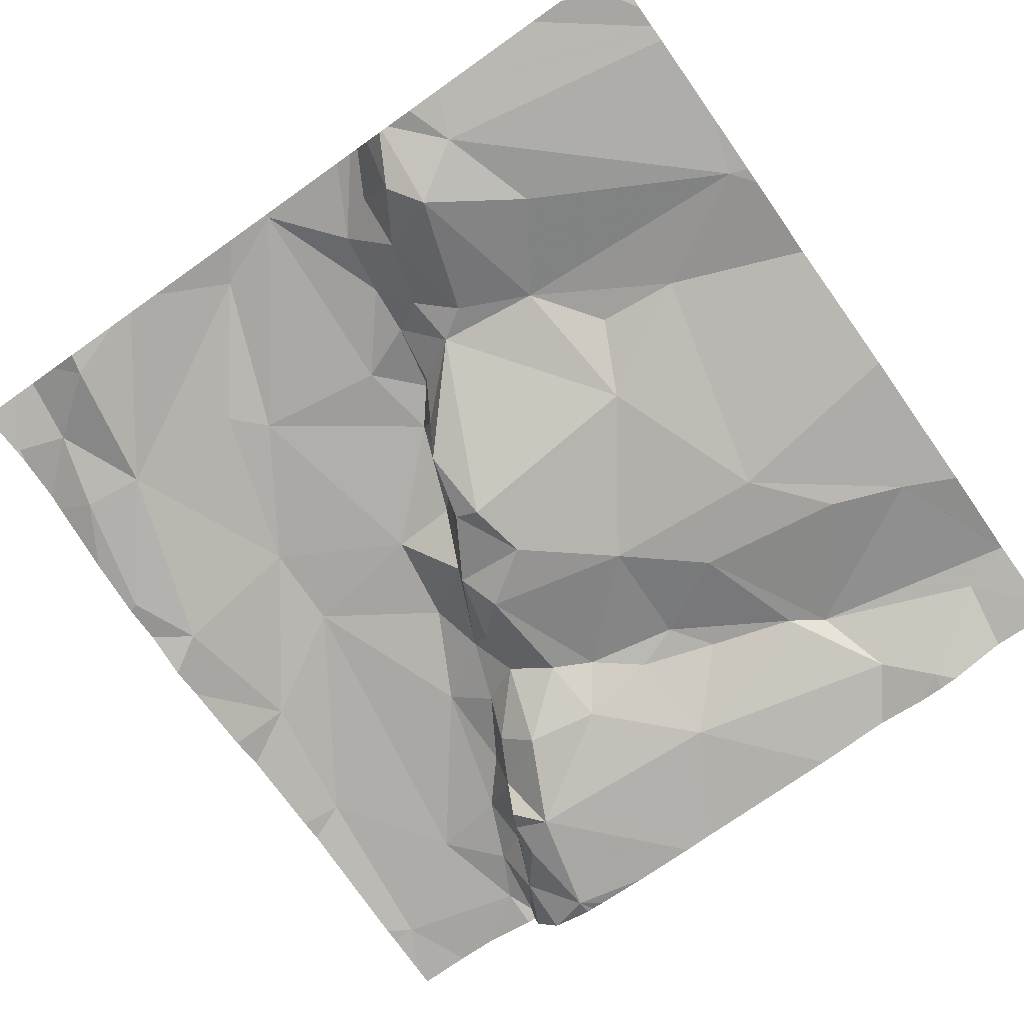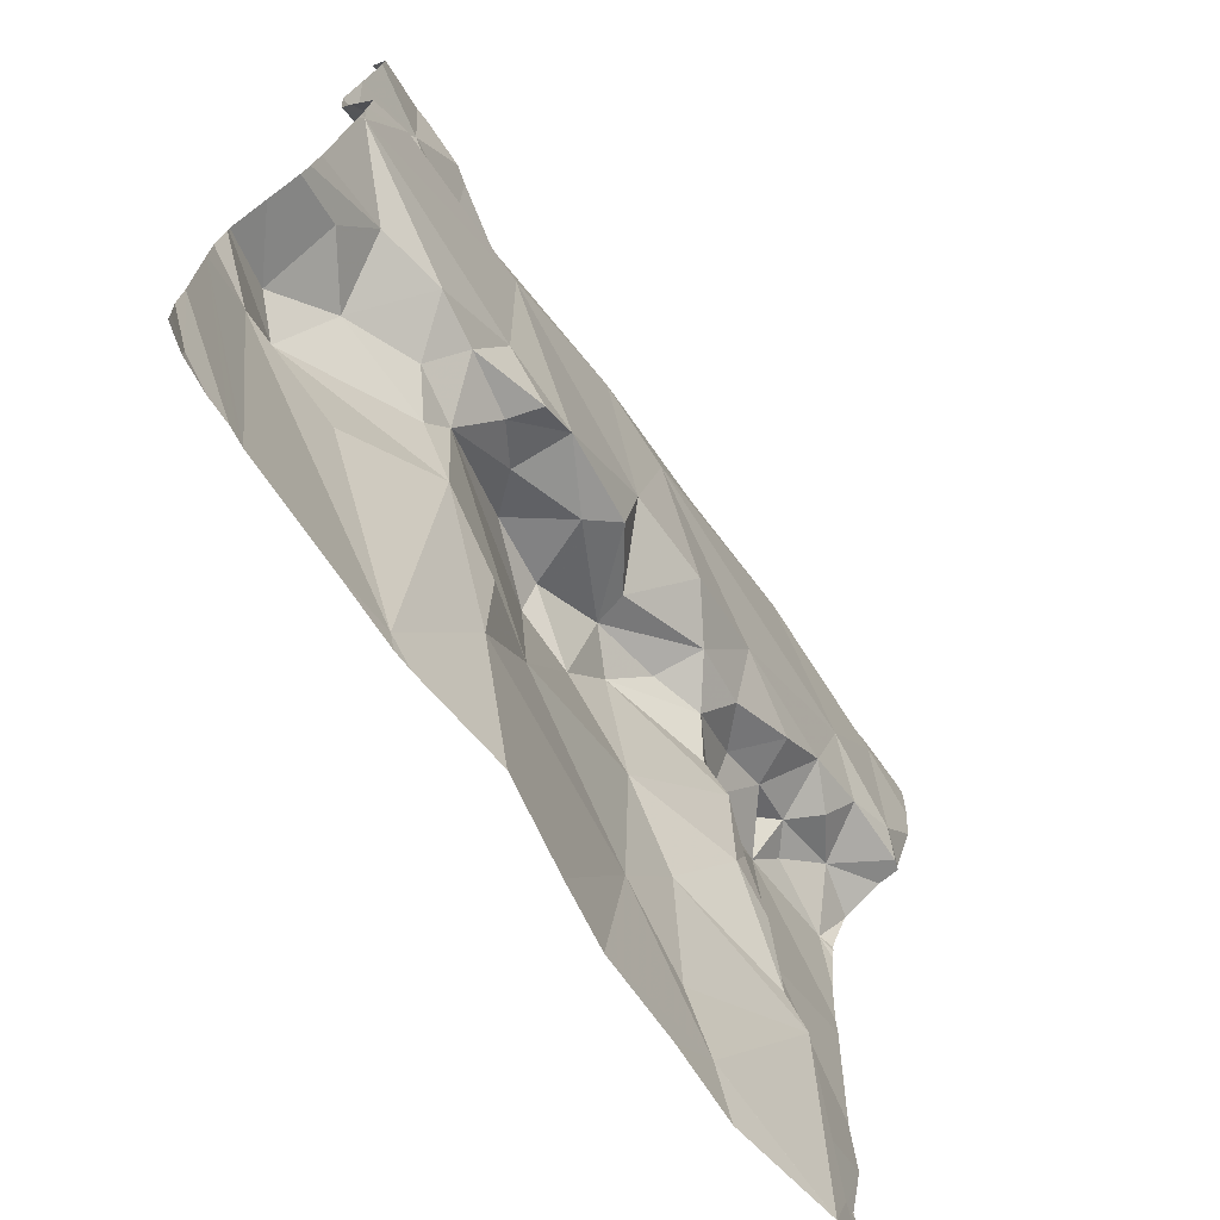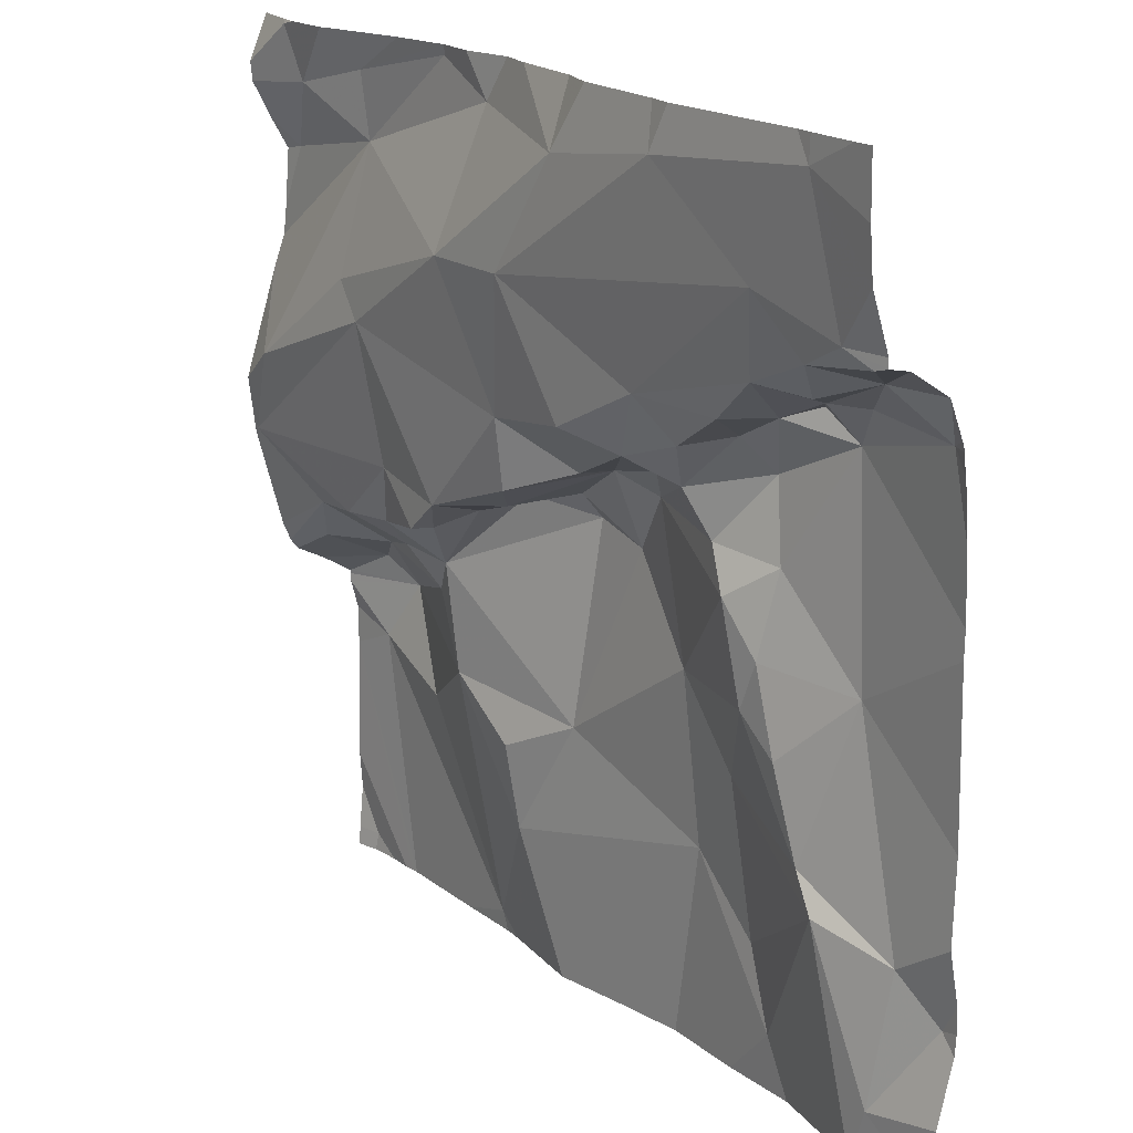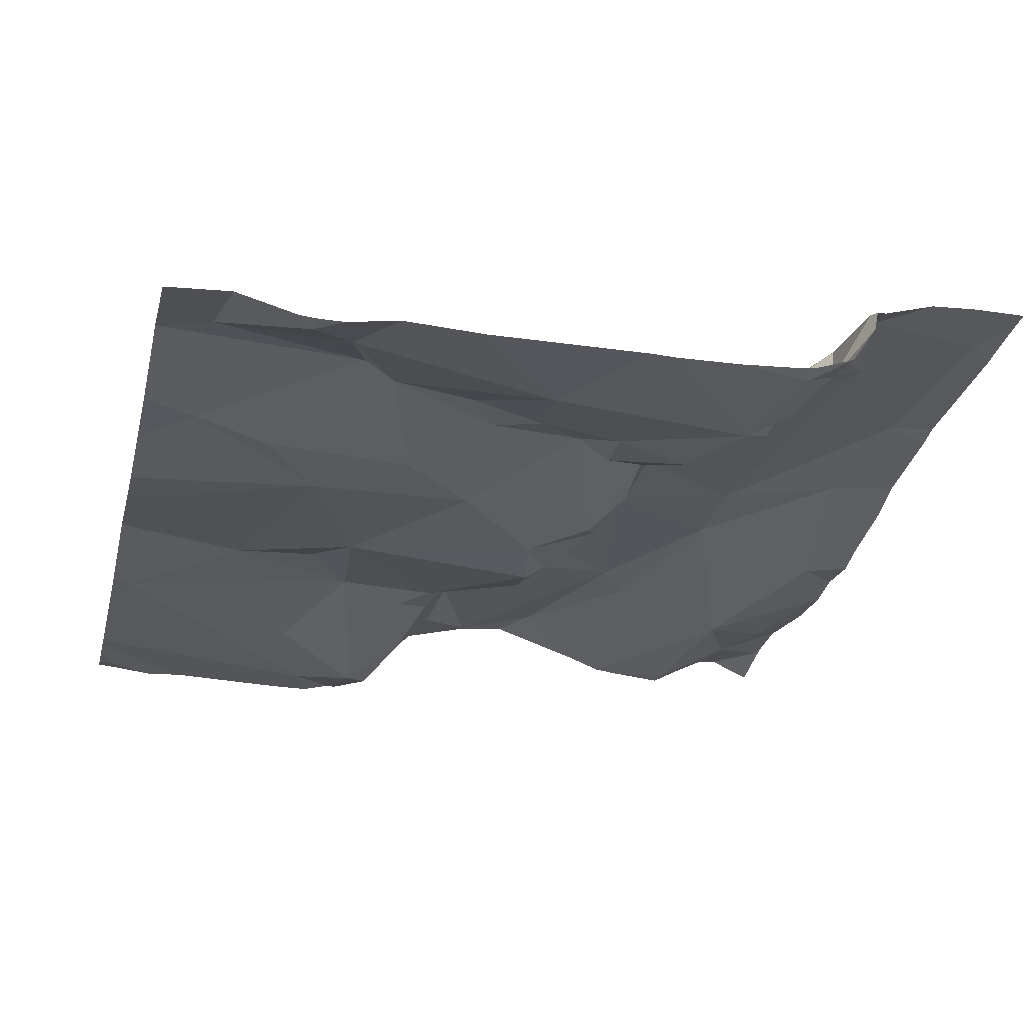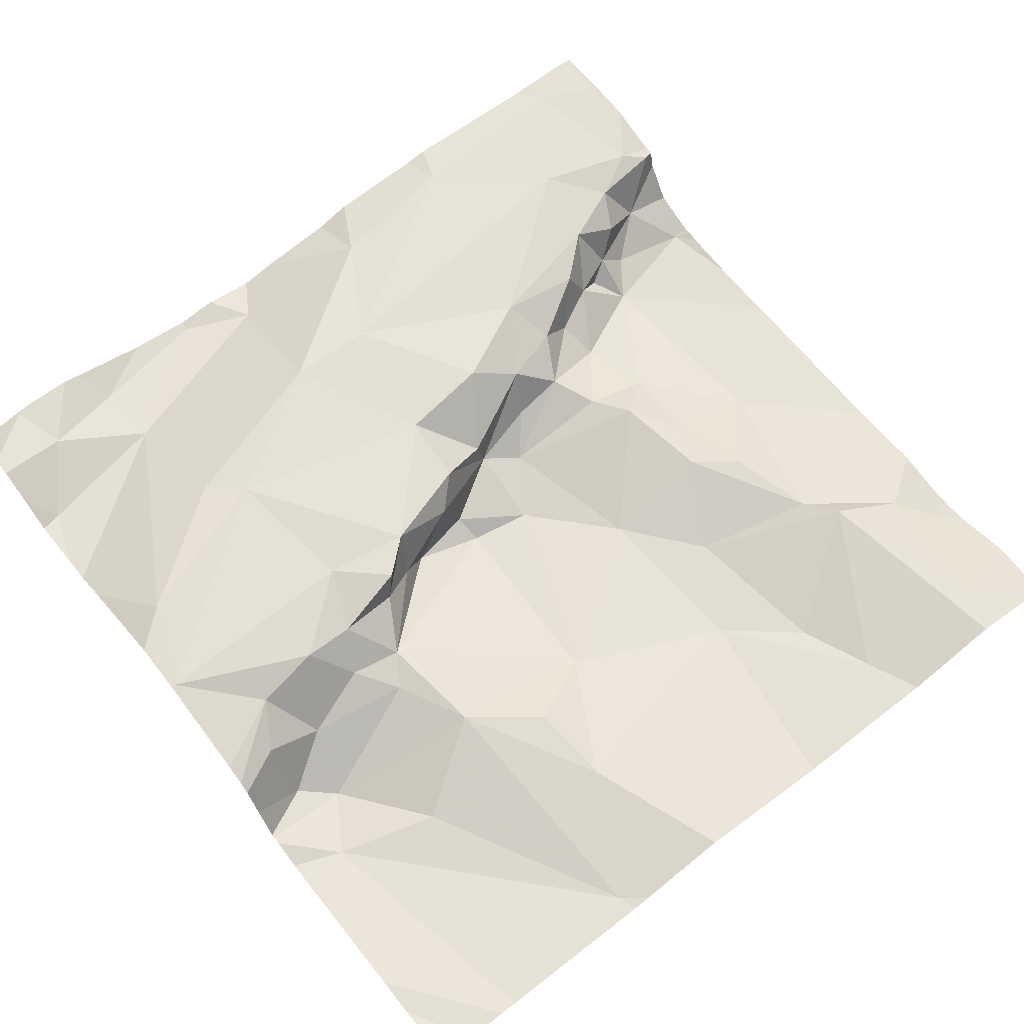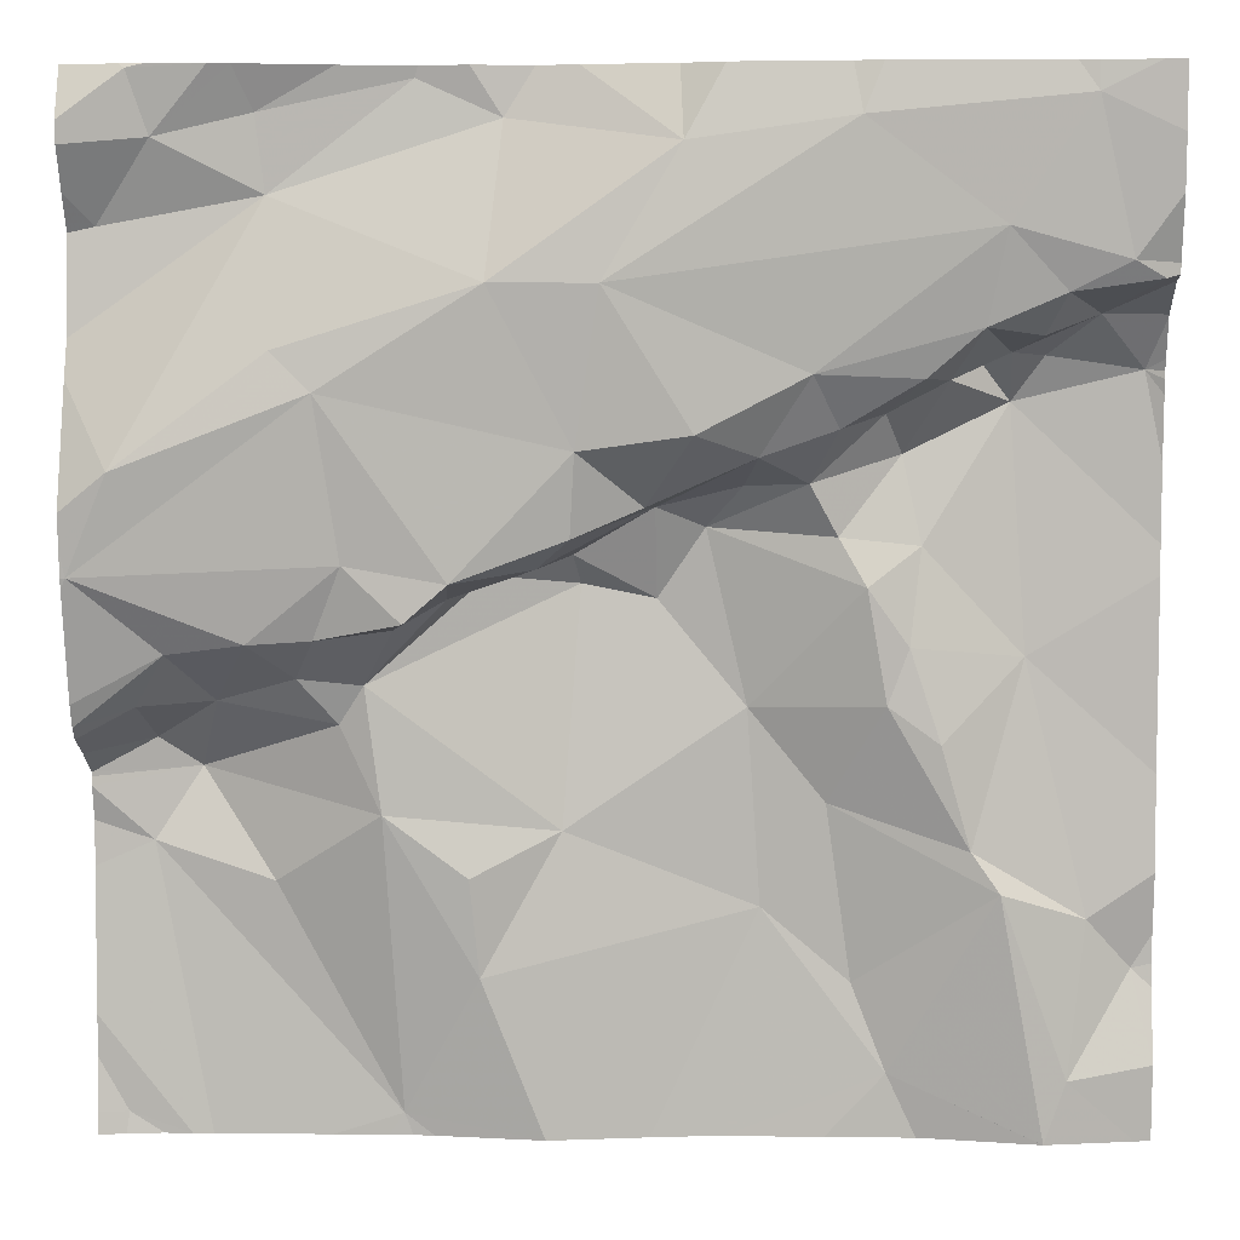
<metadata>
{"format":"obj","ext":"obj","renderer":"f3d","projection":"perspective","resolution":1024,"background":"white","views":[{"elev":-77.3,"azim":-54.8,"up":"+Z"},{"elev":-72.0,"azim":-55.6,"up":"+Y"},{"elev":18.6,"azim":54.6,"up":"+Y"},{"elev":-29.5,"azim":76.3,"up":"+Z"},{"elev":63.5,"azim":-38.3,"up":"+Z"},{"elev":5.4,"azim":2.4,"up":"+Y"}]}
</metadata>
<code>
v -121.7 276 501.2
v -121.6 275.9 501.2
v -121.1 276.3 501.1
v -121.1 276 501.1
v -121.3 275.8 501.1
v -121.4 276.5 501.2
v -121.6 275.7 501.2
v -121.1 275.6 501.1
v -121.2 275.7 501.1
v -121.1 275.8 501.2
v -121 275.7 501.1
v -121.1 275.9 501.2
v -121.6 275.6 501.1
v -121 275.8 501.1
v -121.5 276.5 501.2
v -121.1 275.6 501.1
v -121.6 275.6 501.1
v -121.2 276.5 501.2
v -121.6 275.6 501.1
v -121.2 275.6 501.1
v -121.8 276.5 501.2
v -121.6 275.8 501.2
v -121.8 276.5 501.2
v -121.2 275.7 501.1
v -121.2 275.9 501.1
v -121.7 275.8 501.1
v -121.7 276 501.2
v -121.3 276 501.1
v -121.4 276.1 501.1
v -121.6 276.1 501.2
v -121.5 276.1 501.1
v -121.2 275.6 501.1
v -121 276.3 501.2
v -121 276.3 501.1
v -121.1 275.6 501.1
v -121.7 275.6 501.1
v -121.2 276.1 501.2
v -121.2 276.1 501.1
v -121.2 276.2 501.1
v -121.9 276.2 501.3
v -121.7 276.3 501.3
v -121.9 276.1 501.3
v -121.4 276.5 501.2
v -121.5 276.5 501.2
v -121 275.7 501.1
v -121.8 275.6 501.1
v -121 276.4 501.2
v -121.3 276.2 501.2
v -121.3 276.3 501.2
v -121.5 276.2 501.2
v -121.5 276.4 501.3
v -121.4 276.2 501.2
v -121.2 276.3 501.2
v -121.2 276.2 501.2
v -121.7 276 501.2
v -121.7 276.1 501.2
v -121.6 276.1 501.2
v -121.2 276 501.2
v -121.4 276.2 501.2
v -121.3 276.2 501.2
v -121.6 276.1 501.2
v -121.1 276 501.2
v -121.2 276 501.2
v -121.5 276.1 501.2
v -121.5 276.1 501.1
v -121.4 276.1 501.1
v -121.5 276.1 501.1
v -121 276.4 501.2
v -121.1 276.3 501.2
v -121.6 275.6 501.1
v -121 275.6 501.1
v -121.4 276.4 501.3
v -121.1 276.3 501.1
v -121.1 276.3 501.2
v -121.8 275.6 501.1
v -121.7 276.1 501.2
v -121.8 276 501.2
v -121 276.4 501.2
v -121.5 275.6 501.1
v -121.1 276.4 501.2
v -121.4 276.2 501.2
v -121.1 276.3 501.2
v -121.5 275.9 501.1
v -121.1 276.3 501.2
v -121.3 276.2 501.2
v -121.2 276.1 501.2
v -121.5 276.1 501.2
v -121.7 276.3 501.3
v -121.7 276.4 501.2
v -121.6 276.5 501.2
v -121.2 276.5 501.2
v -121.6 276.1 501.2
v -121.7 276.5 501.2
v -121.8 276.5 501.2
v -121.2 276.2 501.2
v -121.8 276 501.2
v -121.8 275.9 501.1
v -121 276.5 501.2
v -121.1 276.3 501.1
v -121.3 275.6 501.1
v -121.4 275.6 501.1
v -121.9 275.9 501.1
v -121 276.5 501.2
v -121 276.4 501.2
v -121.5 276.5 501.2
v -121.9 275.6 501.1
v -121 276.3 501.1
v -121 276.1 501.1
v -121 276.4 501.2
v -121.8 276 501.2
v -121.6 276.5 501.2
v -121 275.8 501.1
v -121 275.7 501.1
v -121.2 276.5 501.2
v -121 276.1 501.1
v -121 275.7 501.1
v -121.9 276 501.2
v -121.8 276 501.1
v -121.7 276.5 501.2
v -121.3 276.5 501.2
v -121.8 276.5 501.2
v -121.9 276.4 501.2
v -121.9 275.8 501.1
v -121.9 275.7 501.1
v -121.9 276.3 501.2
v -121.9 276.3 501.2
v -121.9 276.3 501.2
v -121.9 276 501.2
v -121.9 276 501.2
v -121.9 275.6 501.1
v -121.6 276.5 501.2
v -121.9 275.9 501.1
v -121.9 276 501.2
v -121.9 276.1 501.3
v -121.9 276.4 501.2
v -121.9 276.4 501.2
v -121.9 276.5 501.2
v -121.9 276.1 501.3
v -121.9 275.9 501.2
v -121.9 275.9 501.1
v -121.9 275.9 501.1
v -121.9 275.9 501.1
v -121.9 276.1 501.3
v -121.9 276.2 501.3
v -121.9 276.5 501.2
v -121.9 275.7 501.1
v -121 276.2 501.1
v -121 276.3 501.1
v -121 276.3 501.1
v -121 276.3 501.1
v -121 276.4 501.2
v -121 275.9 501.1
v -121 275.8 501.1
v -121 276.3 501.1
v -121 276.3 501.1
v -121 276.4 501.2
v -121 276.5 501.2
v -121 275.8 501.1
v -121.9 275.6 501.1
v -121.8 275.6 501.1
v -121.1 275.6 501.1
v -121.1 275.6 501.1
v -121.8 275.6 501.1
v -121.9 275.6 501.1
v -121.9 275.6 501.1
v -121.1 275.6 501.1
v -121 275.6 501.1
v -121 276.5 501.2
v -121 276.5 501.2
v -121.8 276.5 501.2
v -121.9 276.5 501.2
v -121.9 276.5 501.2
v -121 276.5 501.2
f 24 9 10
f 66 28 29
f 48 59 60
f 90 44 111
f 89 93 94
f 12 10 14
f 37 63 38
f 1 2 27
f 3 4 108
f 2 1 97
f 39 86 38
f 4 3 38
f 172 137 171
f 101 7 79
f 79 13 70
f 35 9 20
f 10 9 8
f 10 8 11
f 5 24 25
f 2 26 13
f 10 12 25
f 13 7 2
f 7 22 2
f 10 11 14
f 11 45 14
f 163 123 46
f 171 121 170
f 170 121 23
f 169 98 157
f 9 5 100
f 83 22 7
f 168 98 169
f 9 24 5
f 1 55 96
f 24 10 25
f 26 102 13
f 27 2 83
f 28 37 29
f 64 87 59
f 59 65 66
f 31 30 27
f 27 30 57
f 31 87 30
f 162 8 161
f 47 33 109
f 34 3 115
f 37 86 29
f 3 39 38
f 41 88 40
f 40 42 41
f 41 42 76
f 44 43 105
f 44 51 43
f 45 11 116
f 161 8 16
f 78 47 104
f 3 34 73
f 12 62 58
f 77 55 56
f 52 48 49
f 54 49 48
f 41 50 51
f 72 51 50
f 72 52 49
f 95 53 54
f 53 49 54
f 33 68 69
f 85 60 29
f 56 55 27
f 27 57 56
f 27 67 31
f 28 25 58
f 37 28 58
f 58 25 12
f 59 29 60
f 57 61 56
f 76 56 61
f 58 62 63
f 4 63 62
f 59 81 64
f 67 66 65
f 67 65 31
f 68 82 69
f 152 14 153
f 103 98 168
f 58 63 37
f 39 95 85
f 73 33 74
f 72 49 80
f 73 74 3
f 4 38 63
f 66 29 59
f 160 106 159
f 85 54 48
f 77 56 76
f 159 106 130
f 80 91 72
f 48 81 59
f 69 82 74
f 82 80 49
f 72 43 51
f 43 91 114
f 50 64 81
f 52 50 81
f 73 34 33
f 98 78 156
f 84 74 82
f 77 76 42
f 5 83 7
f 61 92 76
f 53 84 82
f 49 53 82
f 85 86 39
f 87 31 65
f 84 99 74
f 48 60 85
f 88 41 51
f 89 88 51
f 51 44 89
f 44 90 89
f 93 90 131
f 92 87 64
f 91 43 72
f 64 50 92
f 94 93 21
f 84 53 95
f 72 50 52
f 18 98 103
f 27 55 1
f 92 41 76
f 2 22 83
f 97 1 96
f 54 85 95
f 91 80 98
f 83 67 27
f 67 83 66
f 77 96 55
f 83 5 28
f 28 5 25
f 107 34 149
f 59 87 65
f 3 74 99
f 86 85 29
f 87 92 30
f 46 124 106
f 50 41 92
f 23 94 21
f 62 12 4
f 75 102 123
f 4 12 14
f 36 102 75
f 92 57 30
f 89 90 93
f 38 86 37
f 74 33 69
f 39 84 95
f 39 3 84
f 99 84 3
f 153 45 158
f 52 81 48
f 98 80 78
f 28 66 83
f 33 47 68
f 47 78 68
f 78 80 68
f 80 82 68
f 61 57 92
f 97 26 2
f 75 123 163
f 125 122 126
f 40 89 125
f 117 110 128
f 21 93 119
f 159 130 164
f 133 42 134
f 36 13 102
f 152 4 14
f 151 78 104
f 150 34 155
f 119 93 131
f 141 97 142
f 118 117 129
f 102 26 97
f 42 110 77
f 77 110 96
f 97 118 140
f 88 89 40
f 32 9 100
f 143 40 144
f 149 34 150
f 121 94 23
f 94 121 137
f 19 13 36
f 136 94 145
f 46 106 160
f 110 117 96
f 148 34 147
f 96 118 97
f 118 96 117
f 122 89 94
f 147 34 115
f 123 102 132
f 123 124 46
f 18 91 98
f 125 89 122
f 17 13 19
f 104 47 109
f 126 122 135
f 127 40 125
f 107 33 34
f 128 110 133
f 129 117 128
f 109 33 107
f 130 106 146
f 120 43 114
f 16 8 166
f 132 102 141
f 133 110 42
f 112 45 113
f 113 45 116
f 134 42 138
f 135 122 136
f 20 9 32
f 114 91 18
f 136 122 94
f 137 121 171
f 6 43 120
f 35 8 9
f 138 42 143
f 116 11 71
f 139 118 129
f 140 118 139
f 141 102 97
f 71 11 8
f 142 97 140
f 71 8 162
f 143 42 40
f 70 13 17
f 144 40 127
f 145 94 137
f 115 3 108
f 108 4 152
f 146 106 124
f 15 44 105
f 153 14 45
f 79 7 13
f 154 34 148
f 155 34 154
f 105 43 6
f 156 78 151
f 157 98 156
f 100 5 101
f 158 45 112
f 101 5 7
f 169 157 173
f 131 90 111
f 164 130 165
f 111 44 15
f 166 8 35
f 167 116 71

</code>
